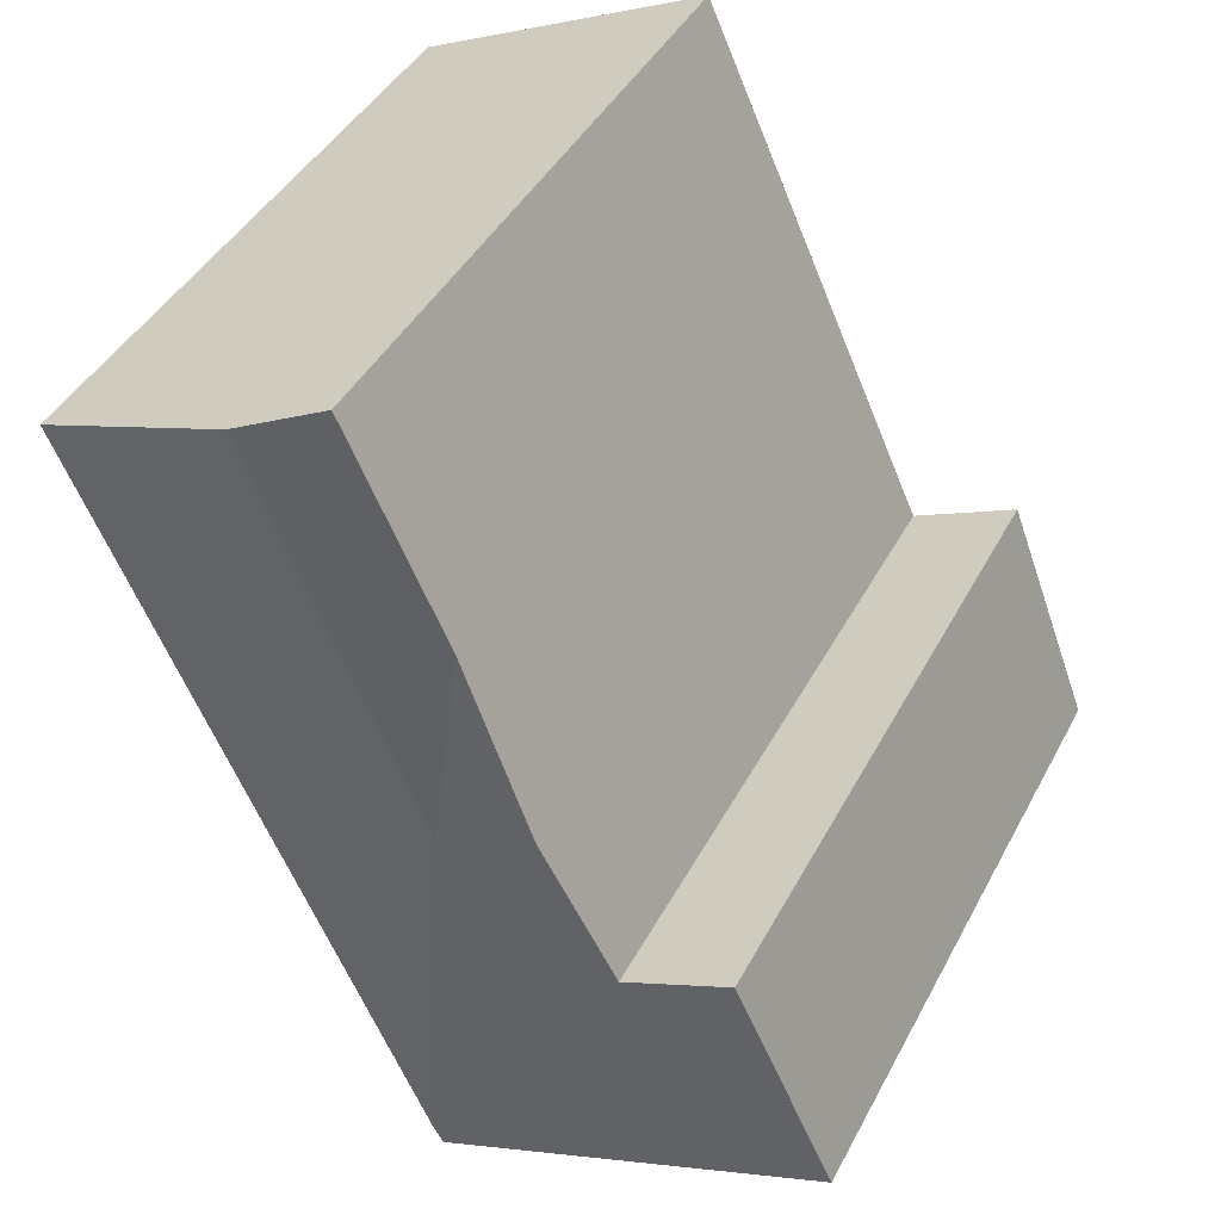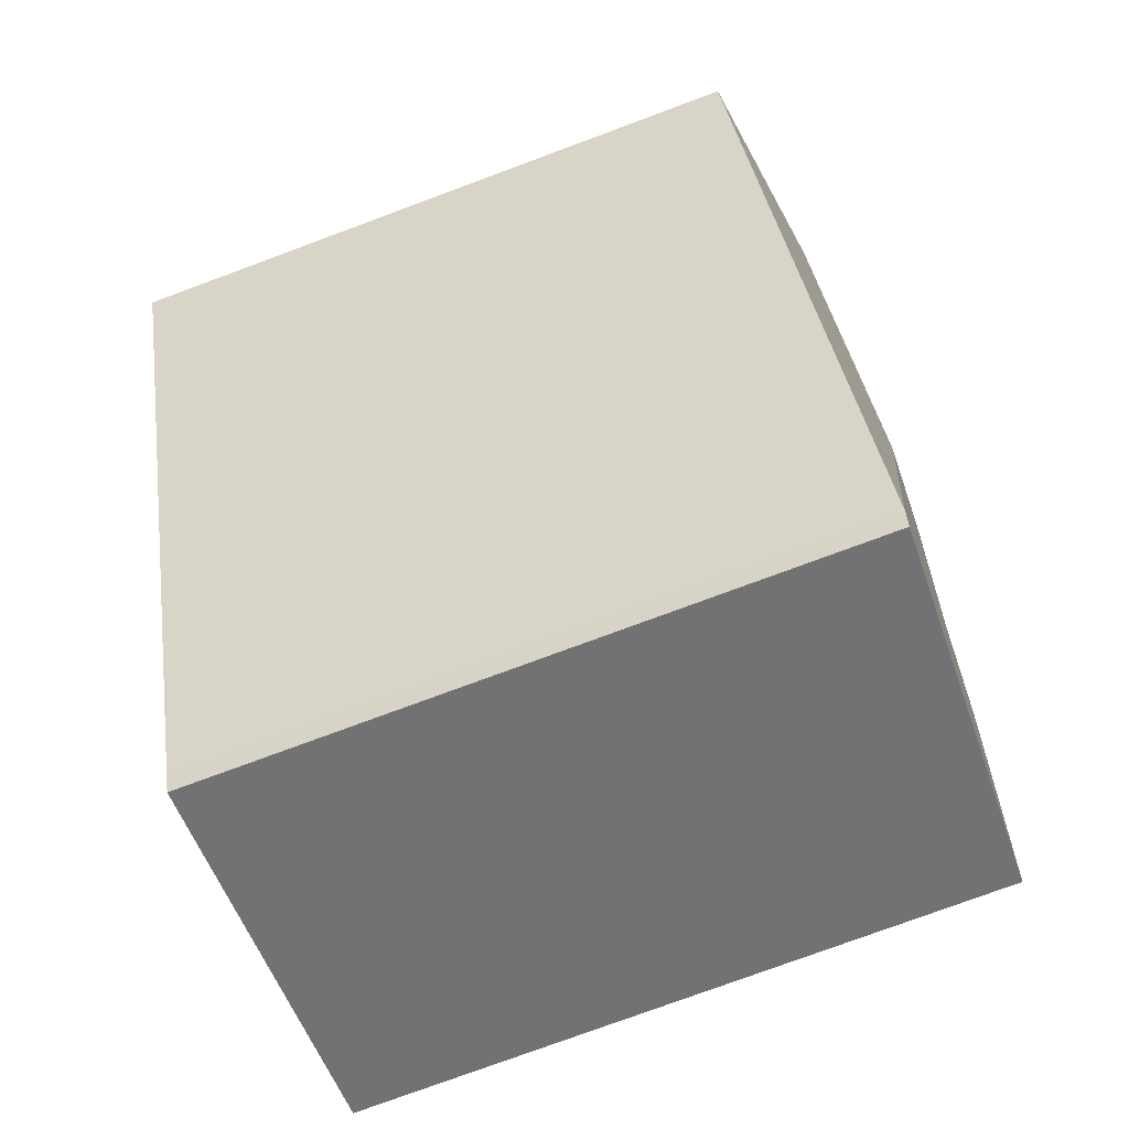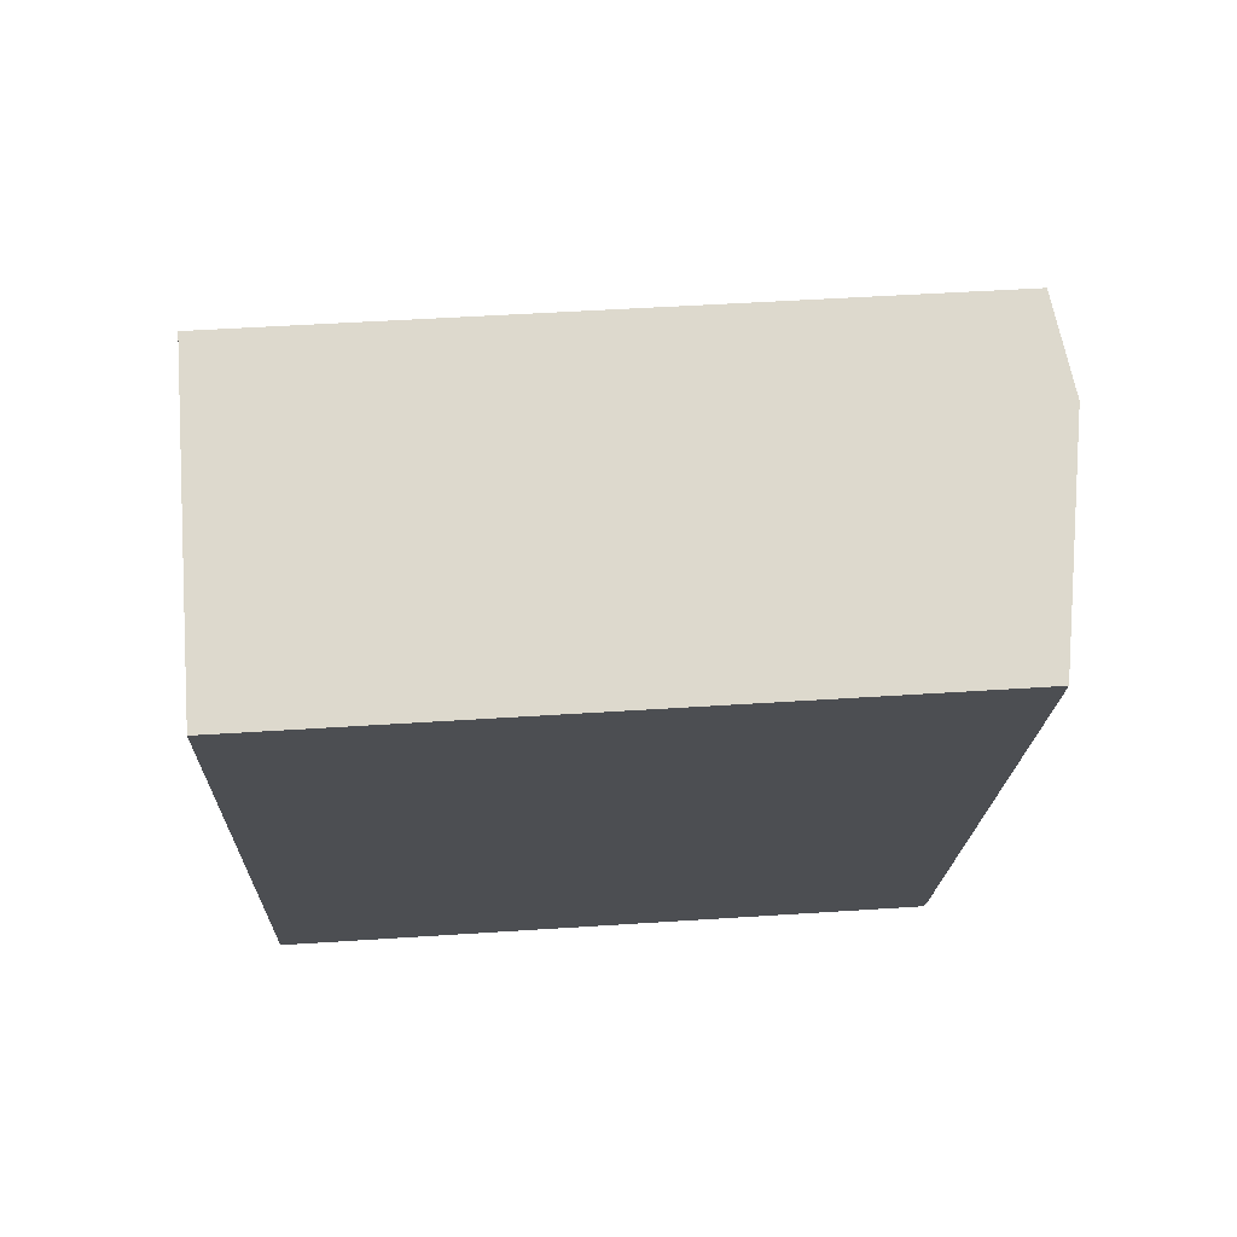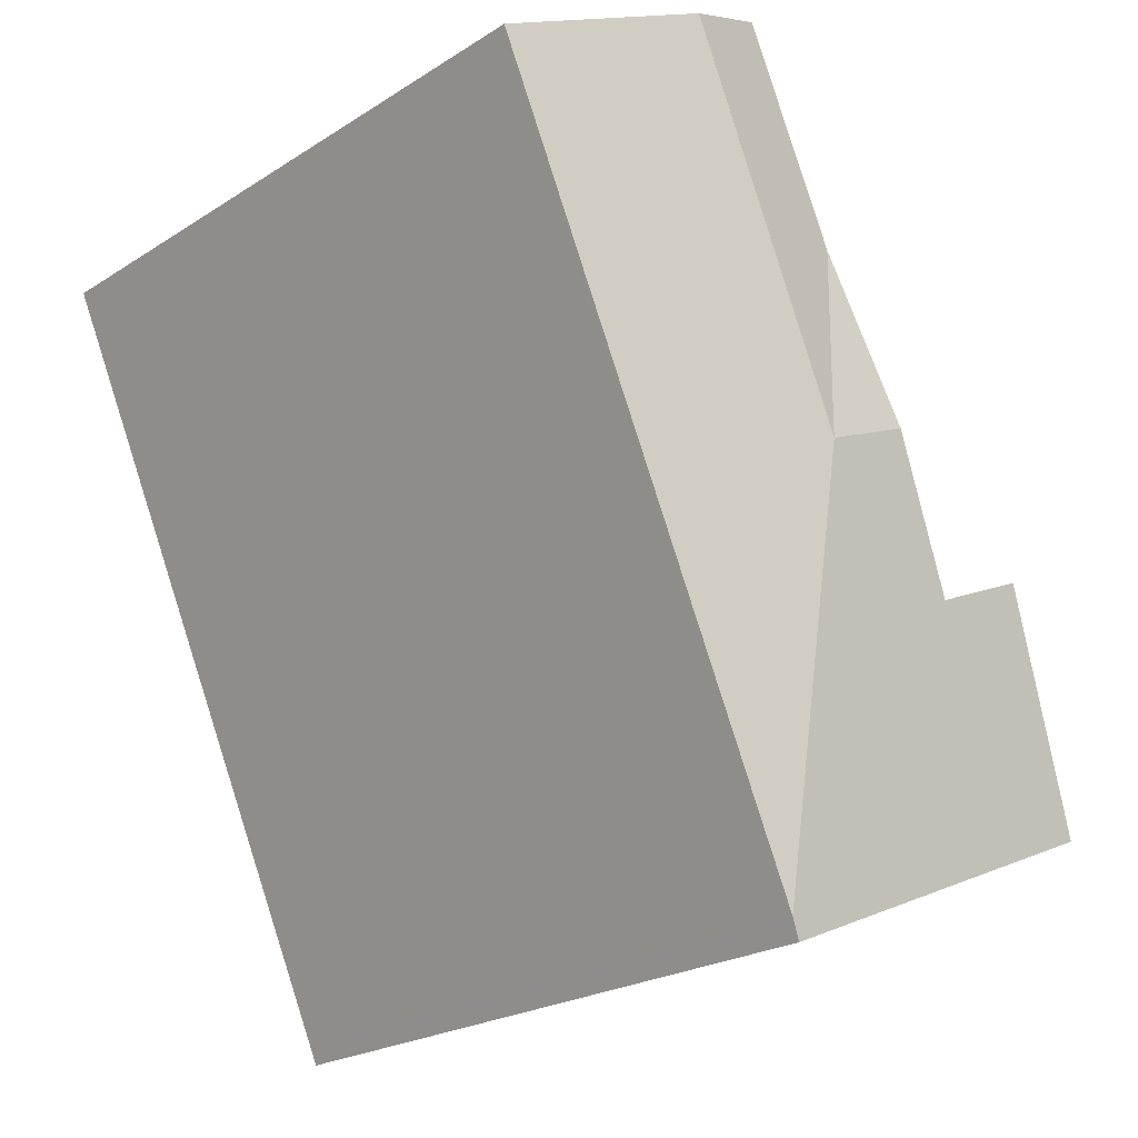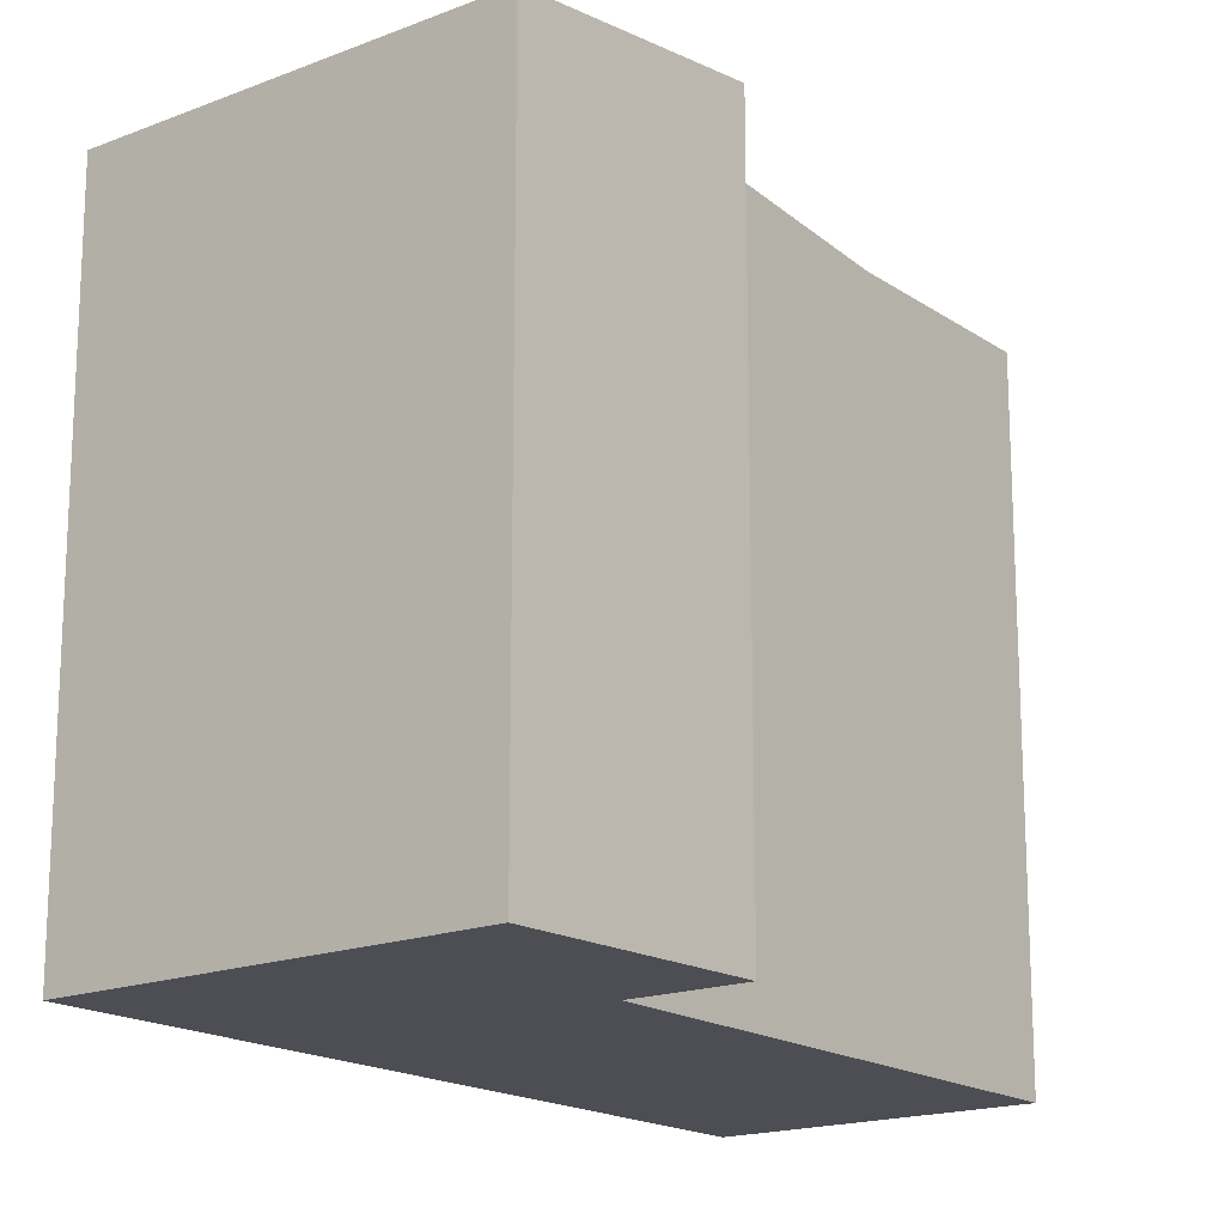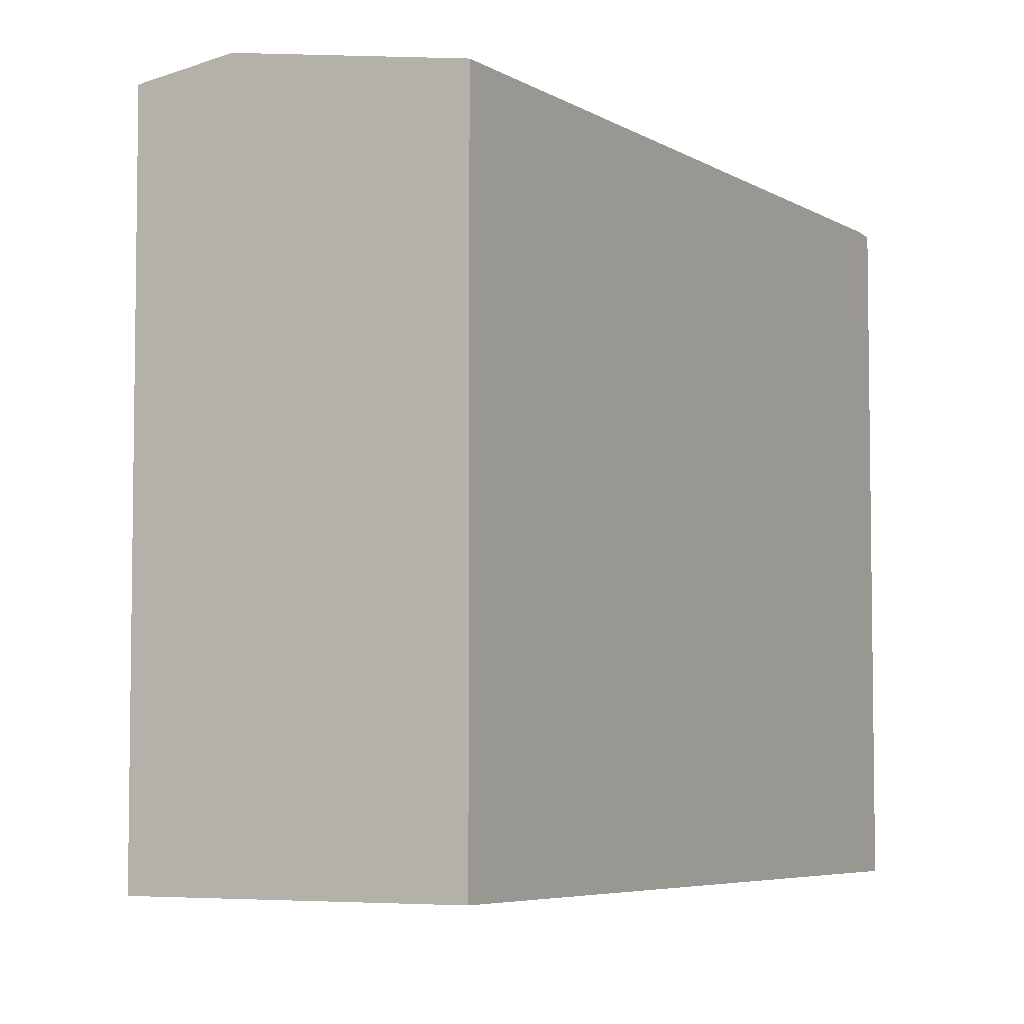
<metadata>
{"format":"obj","ext":"obj","renderer":"f3d","projection":"perspective","resolution":1024,"background":"white","views":[{"elev":42.1,"azim":-154.0,"up":"+Z"},{"elev":-77.2,"azim":110.3,"up":"+Z"},{"elev":48.6,"azim":85.8,"up":"+Z"},{"elev":-22.9,"azim":137.1,"up":"+Z"},{"elev":-17.4,"azim":-118.6,"up":"+Y"},{"elev":-5.4,"azim":53.5,"up":"+Y"}]}
</metadata>
<code>
v  3.942 6.123 6.483
v  3.252 6.255 2.693
v  3.076 6.117 4.575
v  4.737 6.255 6.132
v  2.391 6.255 3.064
v  3.628 5.959 -1.345
v  6.62 5.942 5.3
v  0.818 6.132 2.133
v  3.546 5.942 -1.528
v  0 5.942 3.638e-16
v  1.774 6.131 1.705
v  0.818 -1.306e-16 2.133
v  1.774 -1.044e-16 1.705
v  3.942 -3.97e-16 6.483
v  6.62 -3.245e-16 5.3
v  4.737 -3.755e-16 6.132
v  2.391 -1.876e-16 3.064
v  3.076 -2.801e-16 4.575
v  3.628 8.236e-17 -1.345
v  3.546 9.356e-17 -1.528
v  0 0 0
g defaultobject
f 1 2 3
f 2 1 4
f 2 5 3
f 6 4 7
f 4 6 2
f 8 9 10
f 9 8 11
f 9 11 6
f 6 11 5
f 6 5 2
f 12 11 8
f 11 12 13
f 1 7 4
f 7 1 14
f 7 14 15
f 15 14 16
f 13 5 11
f 5 13 3
f 3 13 1
f 1 13 14
f 14 13 17
f 14 17 18
f 15 6 7
f 6 15 19
f 6 19 9
f 9 19 20
f 20 10 9
f 10 20 21
f 10 12 8
f 12 10 21
f 16 19 15
f 19 16 14
f 19 14 18
f 19 18 17
f 19 17 13
f 19 13 12
f 19 12 21
f 19 21 20

</code>
